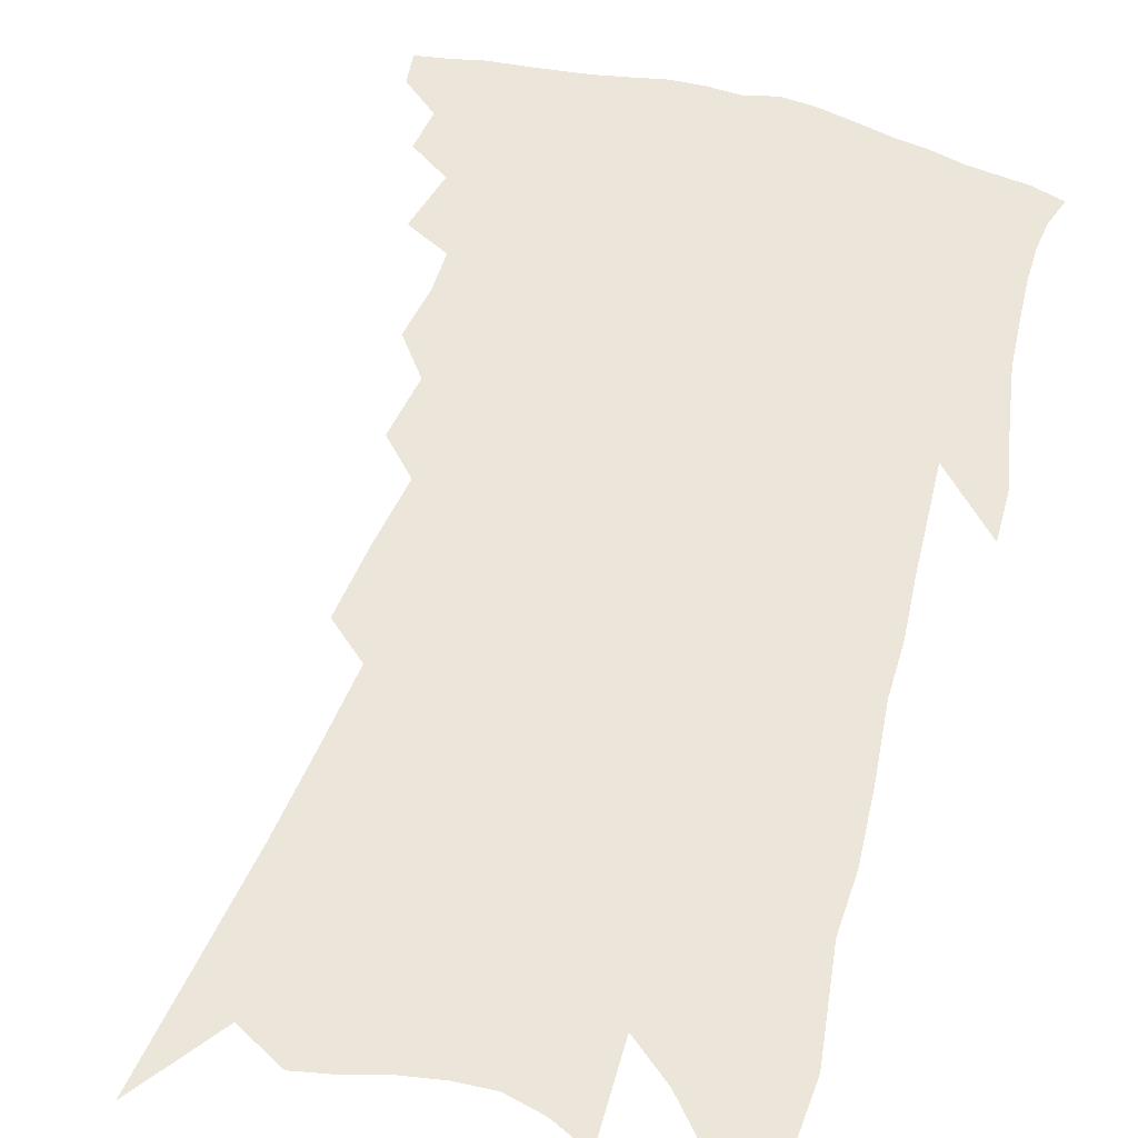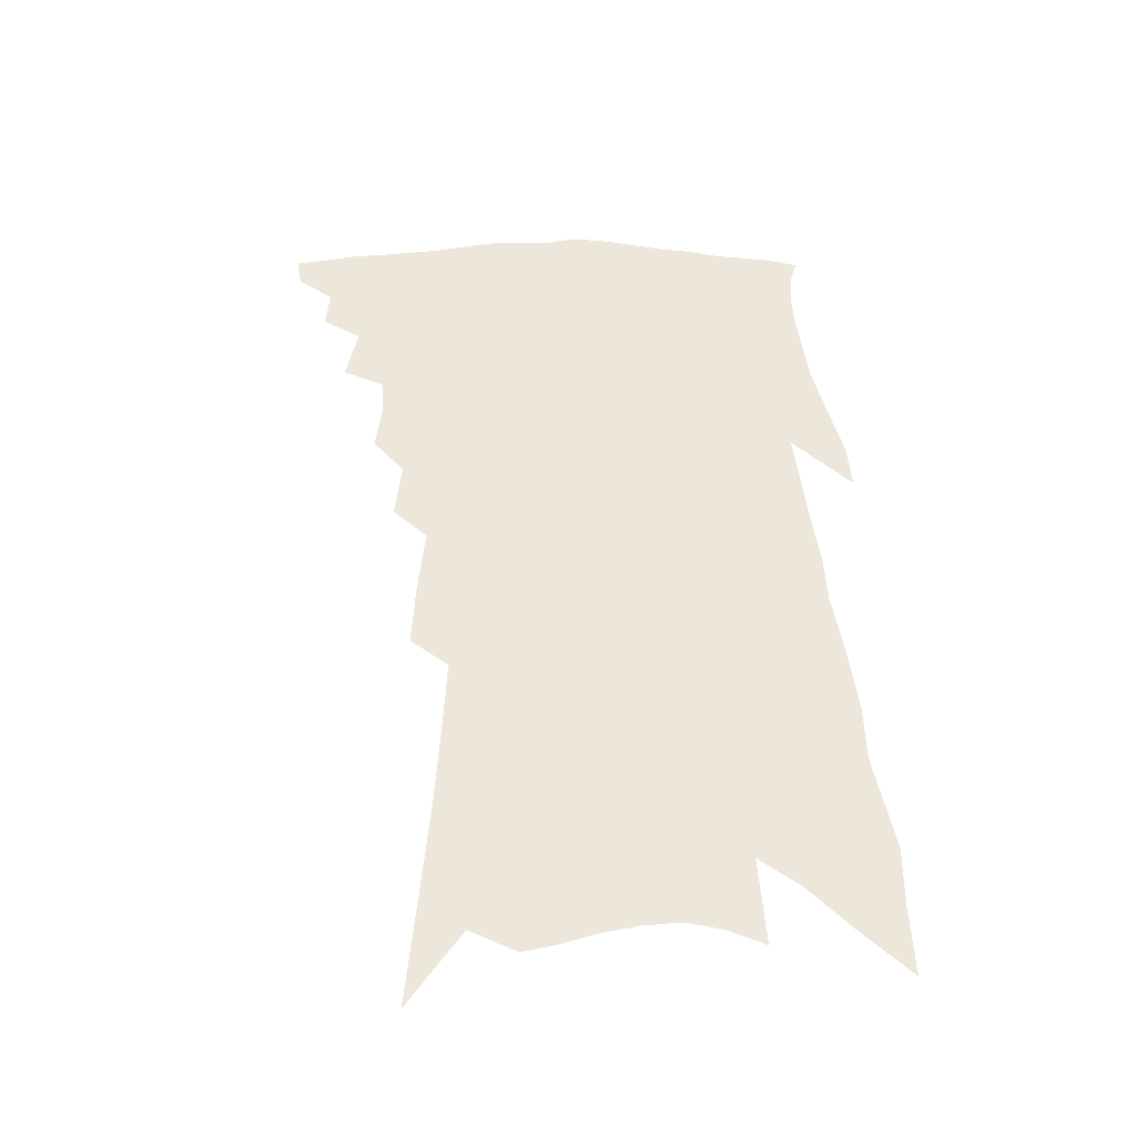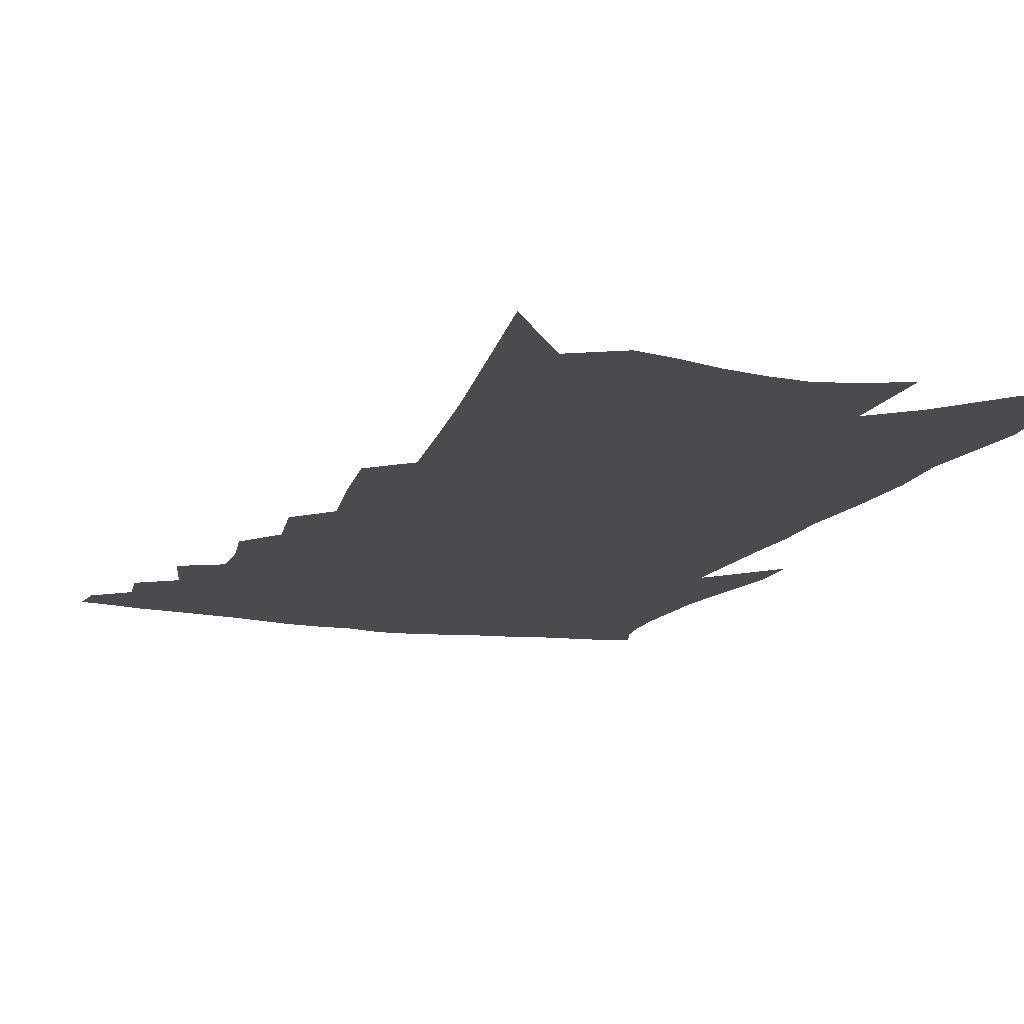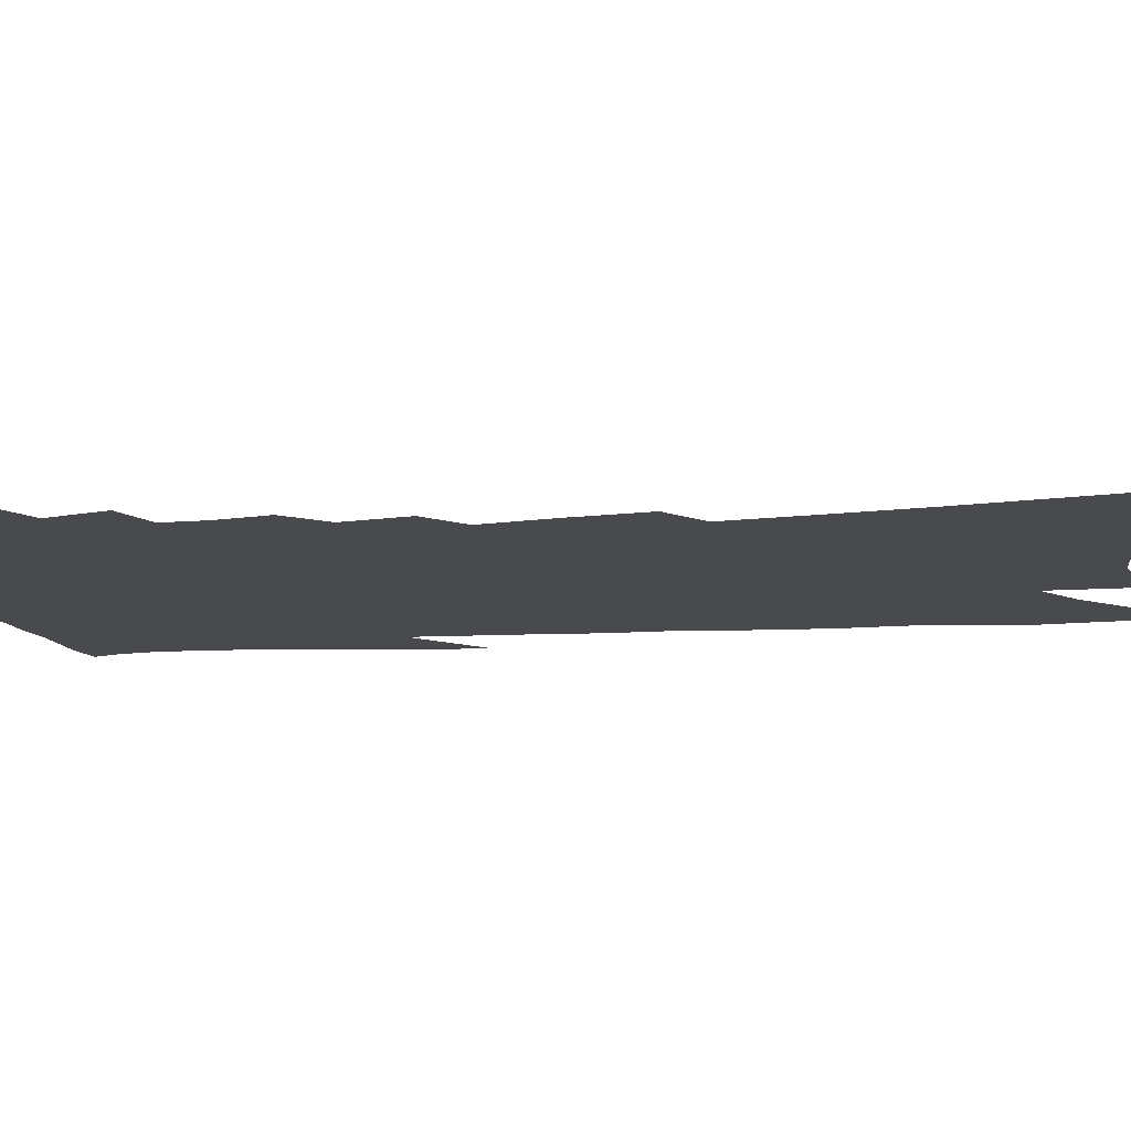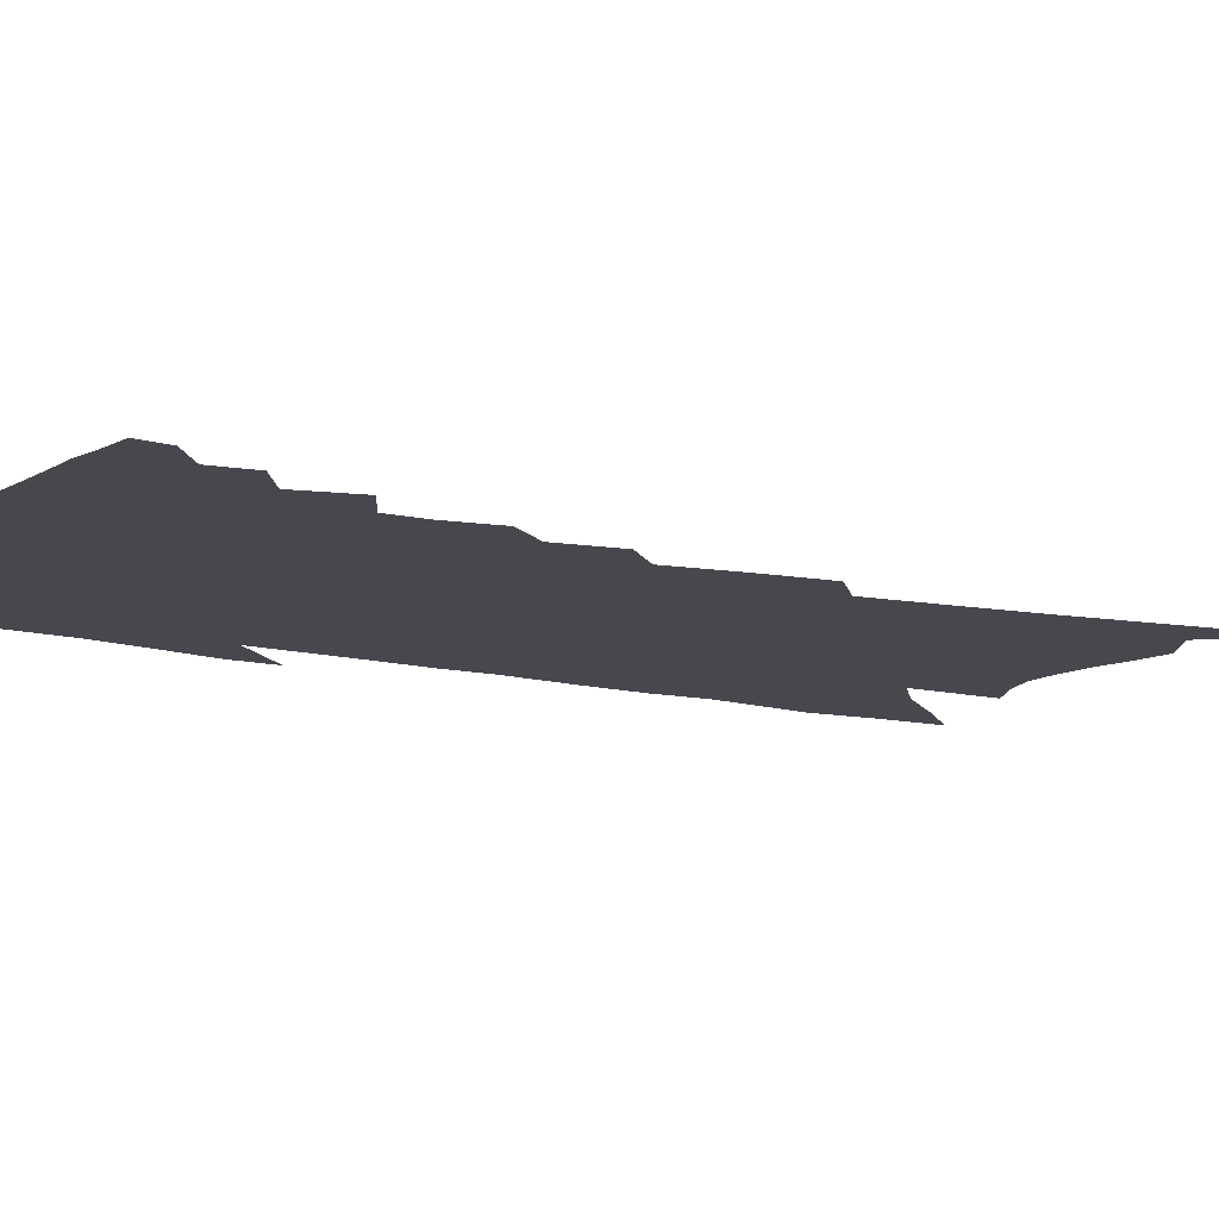
<metadata>
{"format":"obj","ext":"obj","renderer":"f3d","projection":"perspective","resolution":1024,"background":"white","views":[{"elev":56.2,"azim":19.9,"up":"+Z"},{"elev":-42.5,"azim":-2.9,"up":"+Y"},{"elev":-14.3,"azim":-15.8,"up":"+Z"},{"elev":-12.9,"azim":-77.4,"up":"+Z"},{"elev":-11.9,"azim":-116.0,"up":"+Z"}]}
</metadata>
<code>
v 482.2 397 0
v 480.4 407.1 0
v 492.7 375.3 0
v 493.8 388.6 0
v 492.8 399.3 0
v 490.4 409.3 0
v 501.7 348.7 0
v 505.4 367.8 0
v 505.8 380.6 0
v 504.1 390.9 0
v 502.5 401.2 0
v 500.3 412.2 0
v 514.2 313 0
v 516.1 329.7 0
v 515.5 342.7 0
v 516.3 358 0
v 517.1 371.9 0
v 516.4 383 0
v 514.5 393 0
v 512.5 403.3 0
v 510.5 413.8 0
v 522.5 280.8 0
v 524.5 301.1 0
v 525 316.6 0
v 529.6 339 0
v 527.2 348.5 0
v 528.3 363.2 0
v 527.4 374.1 0
v 526.2 384.5 0
v 524.8 394.7 0
v 523.1 404.7 0
v 520.7 415.6 0
v 530.6 224.1 0
v 531.7 246.5 0
v 533.9 270.2 0
v 535.7 291.2 0
v 536.5 307.9 0
v 538.4 326.3 0
v 539.6 342.4 0
v 538.2 352.4 0
v 539.1 366.3 0
v 537.7 376.2 0
v 536.4 386.3 0
v 534.8 396.5 0
v 533 406.8 0
v 530.8 417.5 0
v 534.4 88.21 0
v 537.6 126 0
v 540.4 160.4 0
v 542 188.8 0
v 543.2 214.3 0
v 544.9 239.5 0
v 545.3 259.2 0
v 546.6 280 0
v 547 296.8 0
v 548.6 315.9 0
v 548.8 329.9 0
v 549.1 343.8 0
v 549.1 356.2 0
v 548.9 367.7 0
v 548 377.9 0
v 546.3 387.9 0
v 545 398.1 0
v 543.1 408.7 0
v 540.9 420.1 0
v 551.8 115 0
v 554.2 150.4 0
v 555.4 179.7 0
v 554.8 200.4 0
v 556.2 226.4 0
v 557.3 250.1 0
v 557.2 267.6 0
v 557.2 284.5 0
v 558.2 303 0
v 558.9 319.3 0
v 559.3 333.8 0
v 559.3 346.5 0
v 559.2 358.2 0
v 559.4 370.1 0
v 558.3 379.5 0
v 556.9 389.3 0
v 555.5 399.6 0
v 553.3 411 0
v 551 422.9 0
v 567.2 108 0
v 566.4 132.5 0
v 567.2 163.6 0
v 567.4 189.2 0
v 567.5 212.6 0
v 567.9 235.1 0
v 568.1 255.3 0
v 568 272.8 0
v 568.4 291.3 0
v 568.9 308.3 0
v 568.8 321.6 0
v 569.1 335.9 0
v 569.2 348.5 0
v 568.9 359.3 0
v 568.8 370.8 0
v 568 380.5 0
v 567 390.4 0
v 566.2 400.3 0
v 564.5 411.1 0
v 561.5 424.2 0
v 578.9 111.1 0
v 579.1 145.3 0
v 578.9 171.9 0
v 578.2 191.4 0
v 578.8 221.4 0
v 578.3 237.1 0
v 578.3 257.8 0
v 578.2 275.9 0
v 578.4 293.7 0
v 578.7 310.6 0
v 578.9 325.4 0
v 578.4 336 0
v 578.7 349.4 0
v 578.6 360.6 0
v 578.4 371.5 0
v 577.9 381.4 0
v 577.2 391.3 0
v 576.3 401.3 0
v 574.7 412.1 0
v 572.4 424.3 0
v 591 115.4 0
v 590.6 150.2 0
v 590 176.1 0
v 589.2 196.8 0
v 589.2 220.6 0
v 588.5 237.7 0
v 588.5 261 0
v 588.4 279.5 0
v 588.3 295.9 0
v 588.2 311 0
v 588.4 326.9 0
v 588.4 339.3 0
v 588.5 351.6 0
v 588.4 362.1 0
v 588.3 372.4 0
v 588.1 382.3 0
v 587.5 392.1 0
v 586.6 402 0
v 584.9 413.6 0
v 582.5 427.5 0
v 602.9 118.2 0
v 601.9 152.3 0
v 601 178.2 0
v 600.2 204.2 0
v 599.6 222 0
v 599 242.2 0
v 598.5 262.2 0
v 598.2 280 0
v 597.9 297 0
v 597.8 312.5 0
v 597.7 327.2 0
v 597.7 339.1 0
v 597.7 351.4 0
v 597.7 361.9 0
v 597.8 372.9 0
v 597.9 383 0
v 597.5 392.7 0
v 596.6 403 0
v 595.4 413.9 0
v 593.3 427.2 0
v 614.7 119.7 0
v 613.3 152.3 0
v 612 178.2 0
v 611.3 199.6 0
v 610.1 222 0
v 609.1 244.8 0
v 608.4 264.6 0
v 608.1 279.2 0
v 607.5 297.4 0
v 607.3 312.3 0
v 607 326.9 0
v 607 340.3 0
v 607 351.5 0
v 607.1 362.8 0
v 607.3 373.2 0
v 607.5 383.4 0
v 607.4 392.9 0
v 607.2 402.8 0
v 606 413.9 0
v 604.8 425.6 0
v 626.8 117.6 0
v 625 148.2 0
v 623.5 174.1 0
v 622.3 196.9 0
v 620.6 221.4 0
v 619.4 243.5 0
v 618.7 261.4 0
v 617.9 279.1 0
v 617.5 294.8 0
v 617 310.2 0
v 616.7 324.3 0
v 616.2 339.4 0
v 616.2 351.5 0
v 616.4 362.3 0
v 616.6 373.5 0
v 616.9 383.5 0
v 617.1 393 0
v 617.4 402.6 0
v 617.2 412.6 0
v 616.4 423.7 0
v 639.3 112.7 0
v 637.1 143.3 0
v 635.4 169.4 0
v 633.5 194.3 0
v 631.6 218.1 0
v 630 240.1 0
v 629.6 256.9 0
v 627.9 277.1 0
v 627.5 292.1 0
v 626.9 307.6 0
v 626.5 321.7 0
v 625.7 337.4 0
v 625.2 351.1 0
v 625.7 361.3 0
v 625.9 372 0
v 626.2 383.2 0
v 627.1 393.2 0
v 627.5 402.1 0
v 627.7 411.6 0
v 626.8 422.8 0
v 650.5 133.7 0
v 648.5 159.8 0
v 646.7 184.3 0
v 643.5 211.5 0
v 642 232.4 0
v 641.1 250.5 0
v 639.5 270.2 0
v 638.2 287.7 0
v 636.9 305 0
v 635.9 320.9 0
v 635.7 334.3 0
v 635.1 348.1 0
v 634.8 360.7 0
v 635 371.7 0
v 635.4 382.7 0
v 636 392.4 0
v 636.7 401.6 0
v 637.4 410.9 0
v 638 420.8 0
v 666.2 117.9 0
v 662.7 148.3 0
v 660 174.9 0
v 657.4 199.7 0
v 655.3 222 0
v 653.4 242.7 0
v 652.2 261.3 0
v 649.8 281.5 0
v 648 299.4 0
v 646.9 315.3 0
v 646.2 330 0
v 645.3 344.4 0
v 644.4 358.7 0
v 643.9 371.5 0
v 644.4 381.7 0
v 644.9 392 0
v 645.8 400.9 0
v 646.7 410 0
v 647.6 420.2 0
v 681.9 103.6 0
v 680.9 127.5 0
v 681 148.5 0
v 674.4 182.1 0
v 674 201.6 0
v 671.1 224.4 0
v 667.2 248.2 0
v 666.2 266 0
v 663.4 286 0
v 661.4 303.9 0
v 659.3 321 0
v 657 337.9 0
v 656.1 352.3 0
v 654.8 366.4 0
v 654 379.2 0
v 653.8 390.7 0
v 654.7 400.1 0
v 655.6 409 0
v 657.2 419.6 0
v 679.8 302.2 0
v 678.5 318.3 0
v 673.2 338.6 0
v 668.7 357.5 0
v 666.7 372.1 0
v 665 386 0
v 664.3 398.3 0
v 664.9 408.1 0
v 667.4 417.2 0
f 4 5 1
f 1 5 2
f 5 6 2
f 8 9 3
f 3 9 4
f 9 10 4
f 4 10 5
f 10 11 5
f 5 11 6
f 11 12 6
f 15 16 7
f 7 16 8
f 16 17 8
f 8 17 9
f 17 18 9
f 9 18 10
f 18 19 10
f 10 19 11
f 19 20 11
f 11 20 12
f 20 21 12
f 23 24 13
f 13 24 14
f 24 25 14
f 14 25 15
f 25 26 15
f 15 26 16
f 26 27 16
f 16 27 17
f 27 28 17
f 17 28 18
f 28 29 18
f 18 29 19
f 29 30 19
f 19 30 20
f 30 31 20
f 20 31 21
f 31 32 21
f 35 36 22
f 22 36 23
f 36 37 23
f 23 37 24
f 37 38 24
f 24 38 25
f 38 39 25
f 25 39 26
f 39 40 26
f 26 40 27
f 40 41 27
f 27 41 28
f 41 42 28
f 28 42 29
f 42 43 29
f 29 43 30
f 43 44 30
f 30 44 31
f 44 45 31
f 31 45 32
f 45 46 32
f 51 52 33
f 33 52 34
f 52 53 34
f 34 53 35
f 53 54 35
f 35 54 36
f 54 55 36
f 36 55 37
f 55 56 37
f 37 56 38
f 56 57 38
f 38 57 39
f 57 58 39
f 39 58 40
f 58 59 40
f 40 59 41
f 59 60 41
f 41 60 42
f 60 61 42
f 42 61 43
f 61 62 43
f 43 62 44
f 62 63 44
f 44 63 45
f 63 64 45
f 45 64 46
f 64 65 46
f 47 66 48
f 66 67 48
f 48 67 49
f 67 68 49
f 49 68 50
f 68 69 50
f 50 69 51
f 69 70 51
f 51 70 52
f 70 71 52
f 52 71 53
f 71 72 53
f 53 72 54
f 72 73 54
f 54 73 55
f 73 74 55
f 55 74 56
f 74 75 56
f 56 75 57
f 75 76 57
f 57 76 58
f 76 77 58
f 58 77 59
f 77 78 59
f 59 78 60
f 78 79 60
f 60 79 61
f 79 80 61
f 61 80 62
f 80 81 62
f 62 81 63
f 81 82 63
f 63 82 64
f 82 83 64
f 64 83 65
f 83 84 65
f 85 86 66
f 66 86 67
f 86 87 67
f 67 87 68
f 87 88 68
f 68 88 69
f 88 89 69
f 69 89 70
f 89 90 70
f 70 90 71
f 90 91 71
f 71 91 72
f 91 92 72
f 72 92 73
f 92 93 73
f 73 93 74
f 93 94 74
f 74 94 75
f 94 95 75
f 75 95 76
f 95 96 76
f 76 96 77
f 96 97 77
f 77 97 78
f 97 98 78
f 78 98 79
f 98 99 79
f 79 99 80
f 99 100 80
f 80 100 81
f 100 101 81
f 81 101 82
f 101 102 82
f 82 102 83
f 102 103 83
f 83 103 84
f 103 104 84
f 85 105 86
f 105 106 86
f 86 106 87
f 106 107 87
f 87 107 88
f 107 108 88
f 88 108 89
f 108 109 89
f 89 109 90
f 109 110 90
f 90 110 91
f 110 111 91
f 91 111 92
f 111 112 92
f 92 112 93
f 112 113 93
f 93 113 94
f 113 114 94
f 94 114 95
f 114 115 95
f 95 115 96
f 115 116 96
f 96 116 97
f 116 117 97
f 97 117 98
f 117 118 98
f 98 118 99
f 118 119 99
f 99 119 100
f 119 120 100
f 100 120 101
f 120 121 101
f 101 121 102
f 121 122 102
f 102 122 103
f 122 123 103
f 103 123 104
f 123 124 104
f 105 125 106
f 125 126 106
f 106 126 107
f 126 127 107
f 107 127 108
f 127 128 108
f 108 128 109
f 128 129 109
f 109 129 110
f 129 130 110
f 110 130 111
f 130 131 111
f 111 131 112
f 131 132 112
f 112 132 113
f 132 133 113
f 113 133 114
f 133 134 114
f 114 134 115
f 134 135 115
f 115 135 116
f 135 136 116
f 116 136 117
f 136 137 117
f 117 137 118
f 137 138 118
f 118 138 119
f 138 139 119
f 119 139 120
f 139 140 120
f 120 140 121
f 140 141 121
f 121 141 122
f 141 142 122
f 122 142 123
f 142 143 123
f 123 143 124
f 143 144 124
f 125 145 126
f 145 146 126
f 126 146 127
f 146 147 127
f 127 147 128
f 147 148 128
f 128 148 129
f 148 149 129
f 129 149 130
f 149 150 130
f 130 150 131
f 150 151 131
f 131 151 132
f 151 152 132
f 132 152 133
f 152 153 133
f 133 153 134
f 153 154 134
f 134 154 135
f 154 155 135
f 135 155 136
f 155 156 136
f 136 156 137
f 156 157 137
f 137 157 138
f 157 158 138
f 138 158 139
f 158 159 139
f 139 159 140
f 159 160 140
f 140 160 141
f 160 161 141
f 141 161 142
f 161 162 142
f 142 162 143
f 162 163 143
f 143 163 144
f 163 164 144
f 145 165 146
f 165 166 146
f 146 166 147
f 166 167 147
f 147 167 148
f 167 168 148
f 148 168 149
f 168 169 149
f 149 169 150
f 169 170 150
f 150 170 151
f 170 171 151
f 151 171 152
f 171 172 152
f 152 172 153
f 172 173 153
f 153 173 154
f 173 174 154
f 154 174 155
f 174 175 155
f 155 175 156
f 175 176 156
f 156 176 157
f 176 177 157
f 157 177 158
f 177 178 158
f 158 178 159
f 178 179 159
f 159 179 160
f 179 180 160
f 160 180 161
f 180 181 161
f 161 181 162
f 181 182 162
f 162 182 163
f 182 183 163
f 163 183 164
f 183 184 164
f 165 185 166
f 185 186 166
f 166 186 167
f 186 187 167
f 167 187 168
f 187 188 168
f 168 188 169
f 188 189 169
f 169 189 170
f 189 190 170
f 170 190 171
f 190 191 171
f 171 191 172
f 191 192 172
f 172 192 173
f 192 193 173
f 173 193 174
f 193 194 174
f 174 194 175
f 194 195 175
f 175 195 176
f 195 196 176
f 176 196 177
f 196 197 177
f 177 197 178
f 197 198 178
f 178 198 179
f 198 199 179
f 179 199 180
f 199 200 180
f 180 200 181
f 200 201 181
f 181 201 182
f 201 202 182
f 182 202 183
f 202 203 183
f 183 203 184
f 203 204 184
f 185 205 186
f 205 206 186
f 186 206 187
f 206 207 187
f 187 207 188
f 207 208 188
f 188 208 189
f 208 209 189
f 189 209 190
f 209 210 190
f 190 210 191
f 210 211 191
f 191 211 192
f 211 212 192
f 192 212 193
f 212 213 193
f 193 213 194
f 213 214 194
f 194 214 195
f 214 215 195
f 195 215 196
f 215 216 196
f 196 216 197
f 216 217 197
f 197 217 198
f 217 218 198
f 198 218 199
f 218 219 199
f 199 219 200
f 219 220 200
f 200 220 201
f 220 221 201
f 201 221 202
f 221 222 202
f 202 222 203
f 222 223 203
f 203 223 204
f 223 224 204
f 206 225 207
f 225 226 207
f 207 226 208
f 226 227 208
f 208 227 209
f 227 228 209
f 209 228 210
f 228 229 210
f 210 229 211
f 229 230 211
f 211 230 212
f 230 231 212
f 212 231 213
f 231 232 213
f 213 232 214
f 232 233 214
f 214 233 215
f 233 234 215
f 215 234 216
f 234 235 216
f 216 235 217
f 235 236 217
f 217 236 218
f 236 237 218
f 218 237 219
f 237 238 219
f 219 238 220
f 238 239 220
f 220 239 221
f 239 240 221
f 221 240 222
f 240 241 222
f 222 241 223
f 241 242 223
f 223 242 224
f 242 243 224
f 225 244 226
f 244 245 226
f 226 245 227
f 245 246 227
f 227 246 228
f 246 247 228
f 228 247 229
f 247 248 229
f 229 248 230
f 248 249 230
f 230 249 231
f 249 250 231
f 231 250 232
f 250 251 232
f 232 251 233
f 251 252 233
f 233 252 234
f 252 253 234
f 234 253 235
f 253 254 235
f 235 254 236
f 254 255 236
f 236 255 237
f 255 256 237
f 237 256 238
f 256 257 238
f 238 257 239
f 257 258 239
f 239 258 240
f 258 259 240
f 240 259 241
f 259 260 241
f 241 260 242
f 260 261 242
f 242 261 243
f 261 262 243
f 244 263 245
f 263 264 245
f 245 264 246
f 264 265 246
f 246 265 247
f 265 266 247
f 247 266 248
f 266 267 248
f 248 267 249
f 267 268 249
f 249 268 250
f 268 269 250
f 250 269 251
f 269 270 251
f 251 270 252
f 270 271 252
f 252 271 253
f 271 272 253
f 253 272 254
f 272 273 254
f 254 273 255
f 273 274 255
f 255 274 256
f 274 275 256
f 256 275 257
f 275 276 257
f 257 276 258
f 276 277 258
f 258 277 259
f 277 278 259
f 259 278 260
f 278 279 260
f 260 279 261
f 279 280 261
f 261 280 262
f 280 281 262
f 273 282 274
f 282 283 274
f 274 283 275
f 283 284 275
f 275 284 276
f 284 285 276
f 276 285 277
f 285 286 277
f 277 286 278
f 286 287 278
f 278 287 279
f 287 288 279
f 279 288 280
f 288 289 280
f 280 289 281
f 289 290 281

</code>
